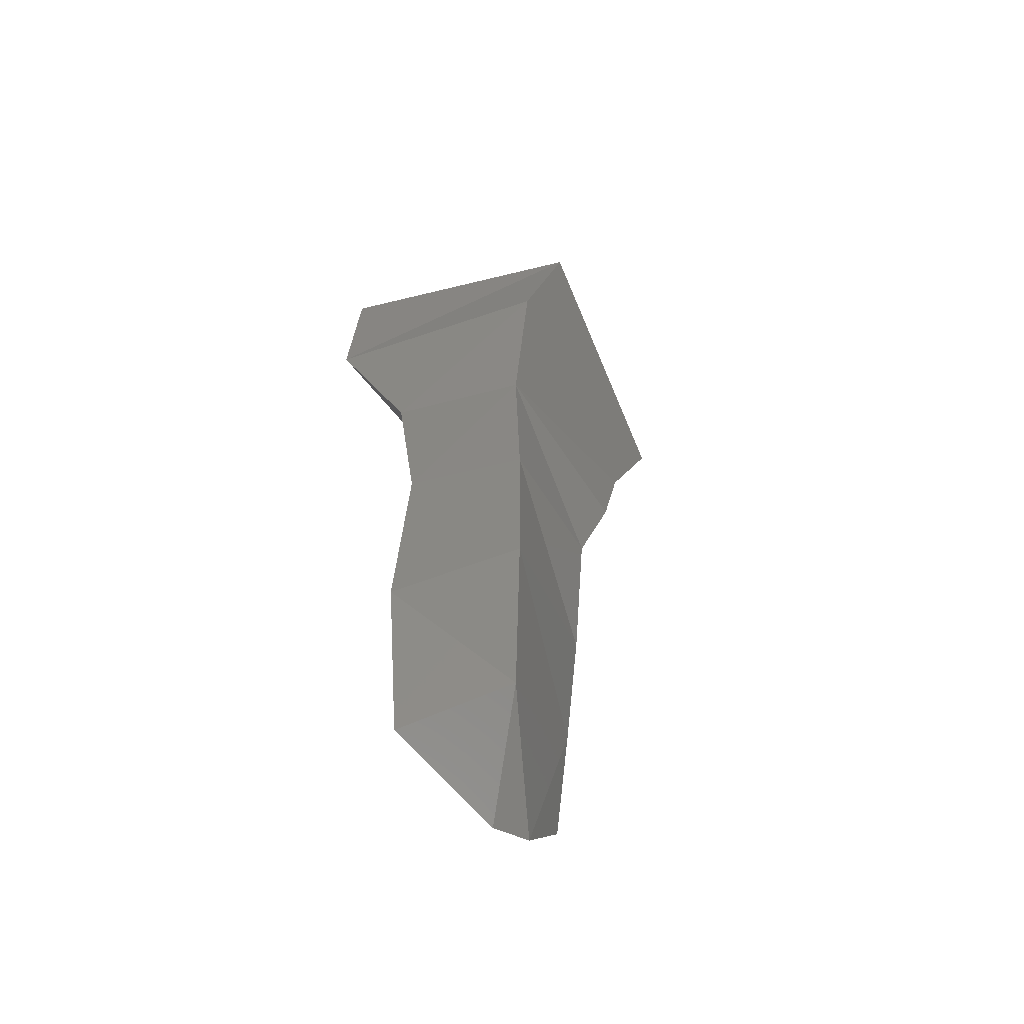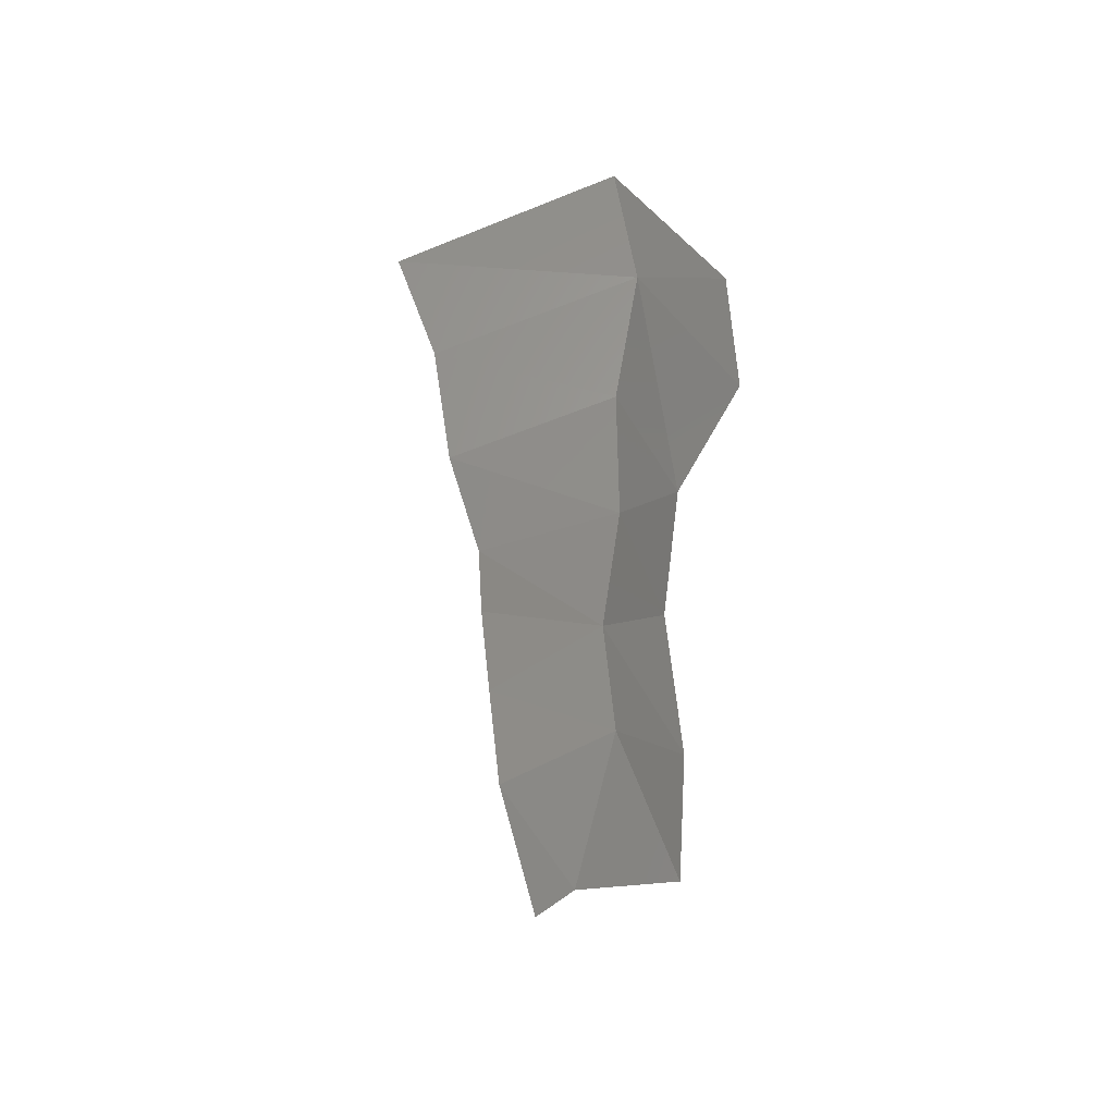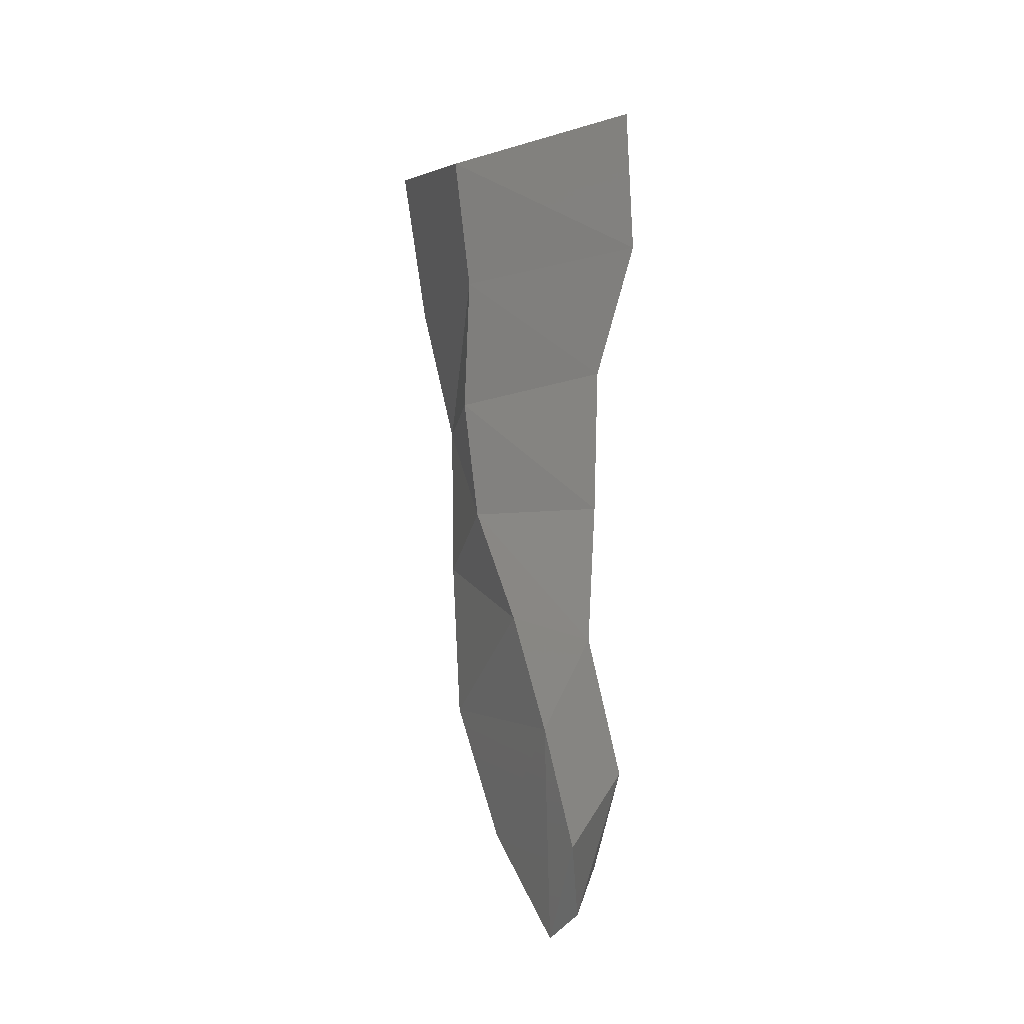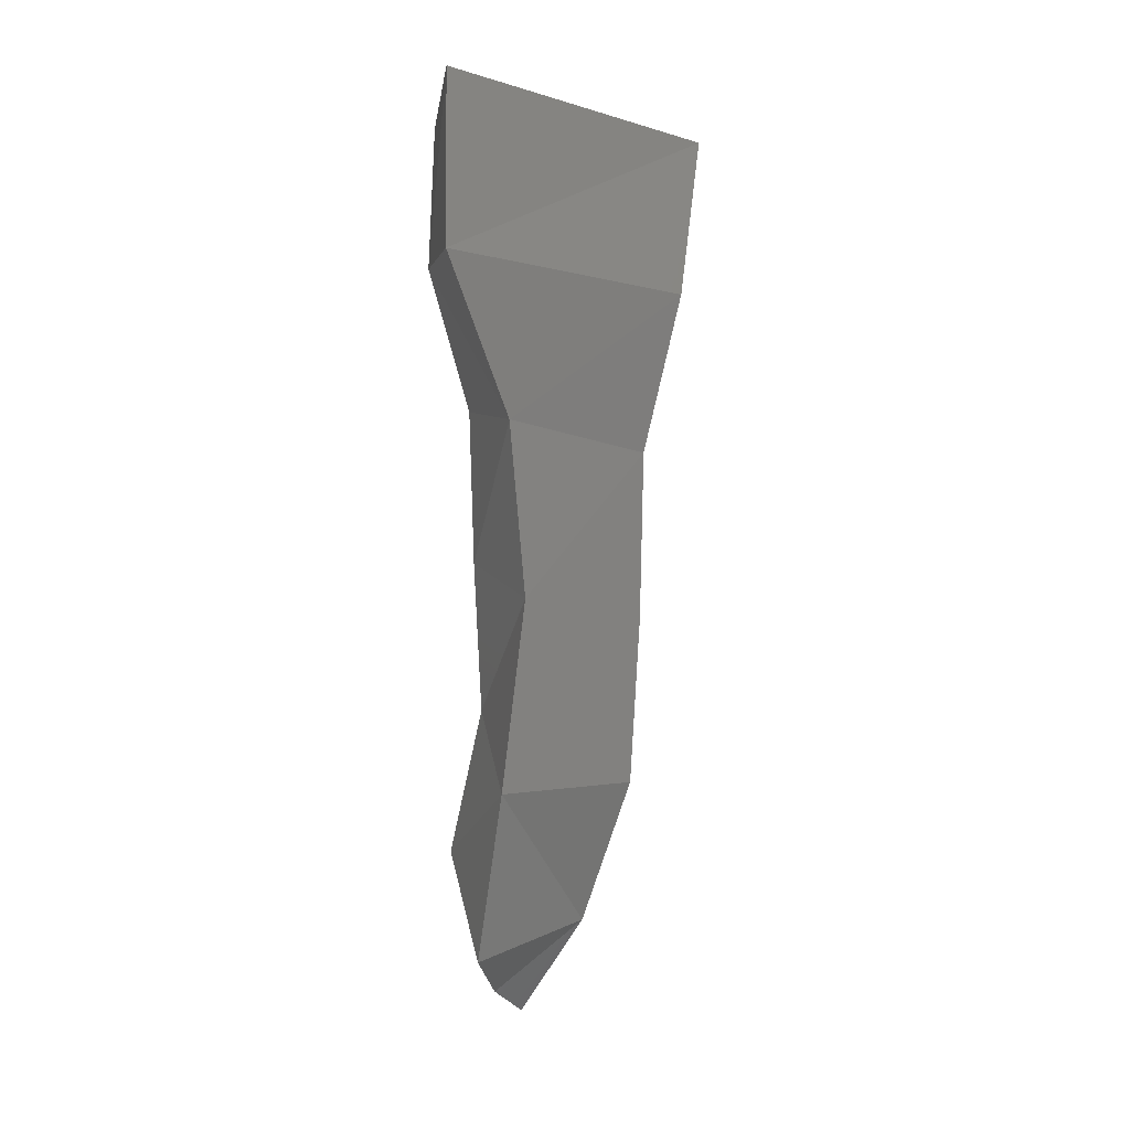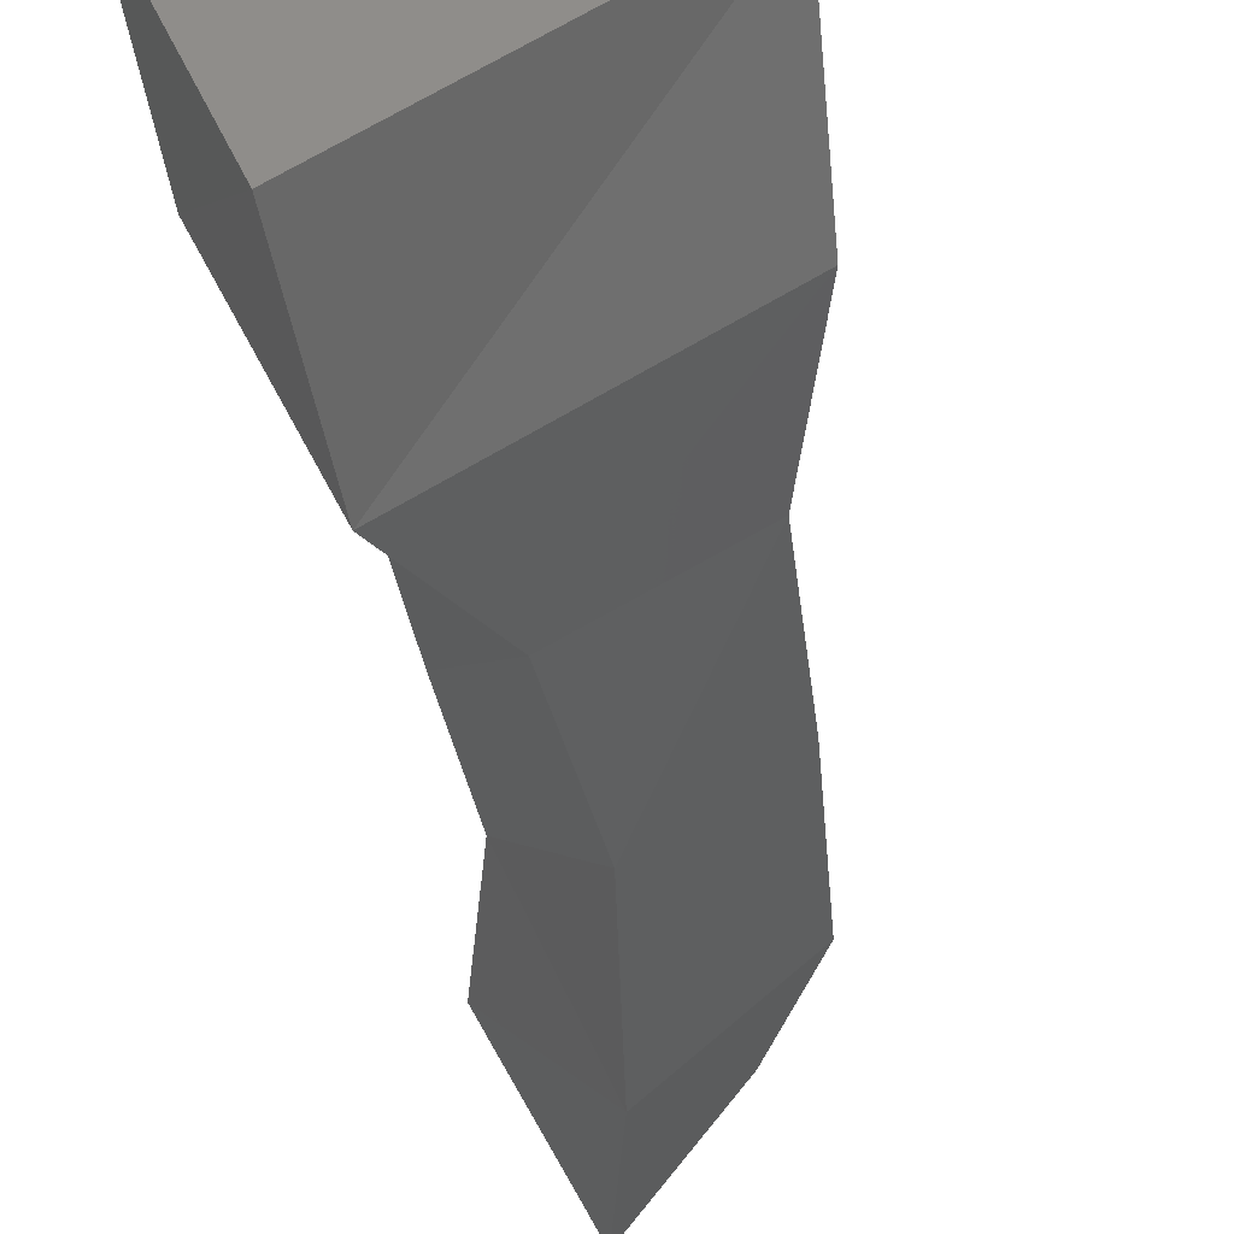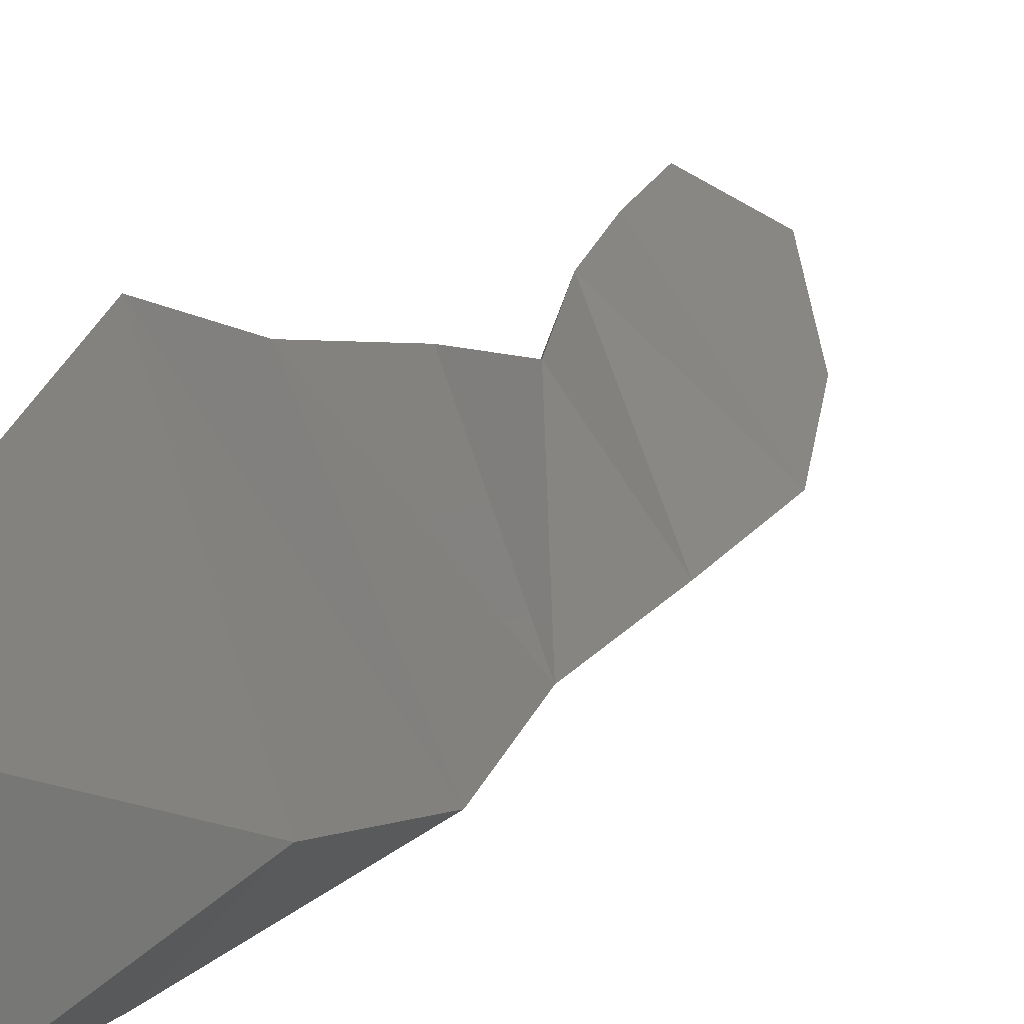
<metadata>
{"format":"stl","ext":"stl","renderer":"f3d","projection":"perspective","resolution":1024,"background":"white","views":[{"elev":-59.8,"azim":-120.0,"up":"+Y"},{"elev":-39.8,"azim":62.0,"up":"+Y"},{"elev":-12.1,"azim":20.4,"up":"+Y"},{"elev":-1.2,"azim":-164.9,"up":"+Y"},{"elev":-41.8,"azim":-171.3,"up":"+Z"},{"elev":18.8,"azim":-148.6,"up":"+Z"}]}
</metadata>
<code>
# stl→obj: 27 verts, 50 faces
v 0.000313 -0.01332 0.01139
v 0.003594 -0.01022 0.00627
v -0.003594 -0.01112 0.00593
v 0.00159 -0.01 0.001249
v 0.003524 -0.01409 0.005568
v 0.000218 -0.01628 0.01011
v -0.003368 -0.01514 0.004798
v 0.001516 -0.01441 0.001
v 0.002452 -0.01784 0.005731
v -0.000214 -0.01945 0.009328
v -0.002371 -0.01905 0.004956
v 0.000433 -0.01835 0.00263
v 0.002284 -0.02178 0.005609
v -0.000197 -0.02231 0.008386
v -0.002227 -0.02317 0.005156
v 0.000161 -0.02269 0.00308
v 0.002246 -0.02561 0.006148
v 0.001029 -0.02531 0.008834
v -0.001937 -0.0273 0.005305
v 0.000748 -0.02748 0.003046
v 0.003161 -0.02933 0.006378
v 0.001951 -0.02832 0.009009
v -0.000509 -0.03091 0.00601
v 0.001622 -0.03175 0.003883
v 0.00272 -0.03135 0.009074
v 0.002106 -0.03304 0.006888
v 0.001578 -0.03363 0.007577
f 1 2 3
f 4 3 2
f 2 1 5
f 6 5 1
f 3 7 1
f 6 1 7
f 8 4 5
f 2 5 4
f 4 8 3
f 7 3 8
f 5 6 9
f 10 9 6
f 7 11 6
f 10 6 11
f 8 5 12
f 9 12 5
f 8 12 7
f 11 7 12
f 9 10 13
f 14 13 10
f 15 14 11
f 10 11 14
f 9 13 12
f 16 12 13
f 12 16 11
f 11 16 15
f 13 14 17
f 18 17 14
f 19 18 15
f 14 15 18
f 20 16 17
f 13 17 16
f 20 19 16
f 15 16 19
f 21 17 22
f 18 22 17
f 23 22 19
f 18 19 22
f 24 20 21
f 20 17 21
f 19 20 23
f 24 23 20
f 22 25 21
f 26 21 25
f 23 27 22
f 25 22 27
f 24 21 26
f 24 26 23
f 26 27 23
f 26 25 27

</code>
